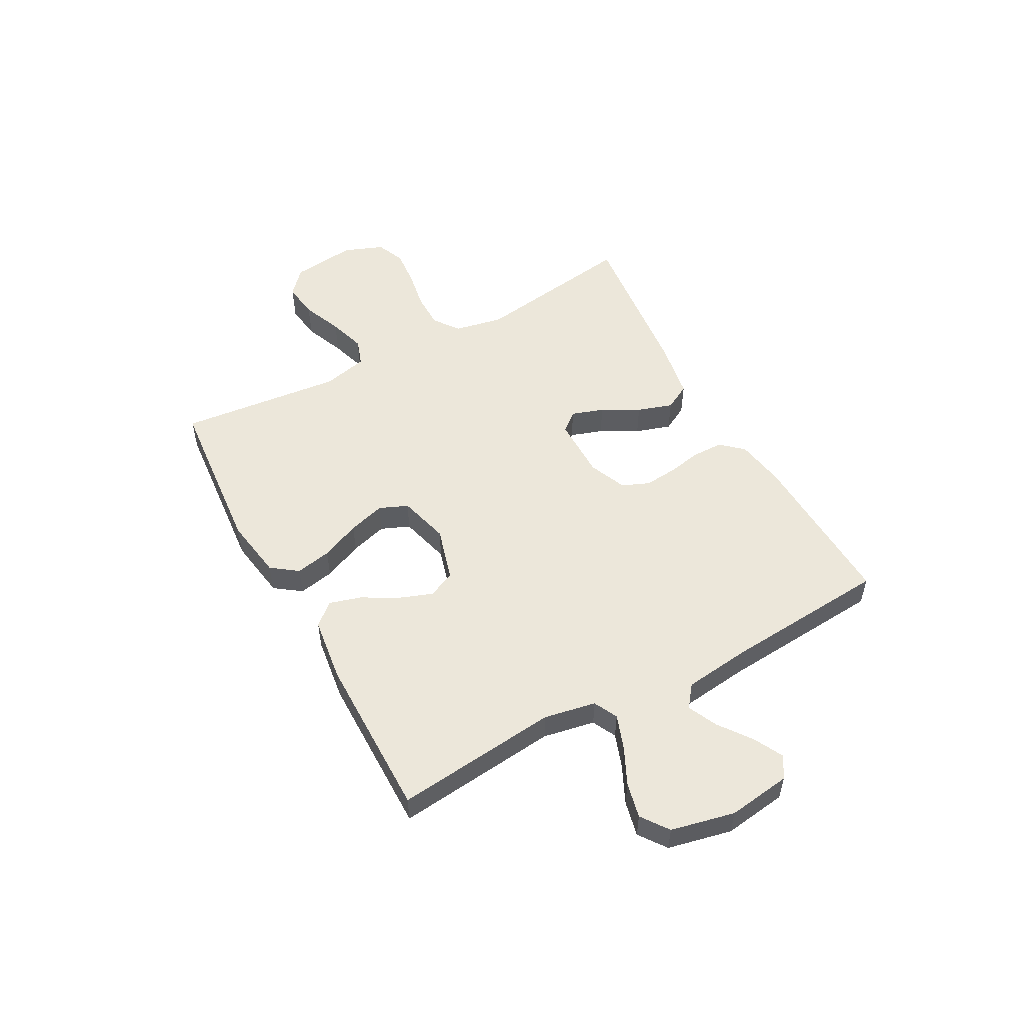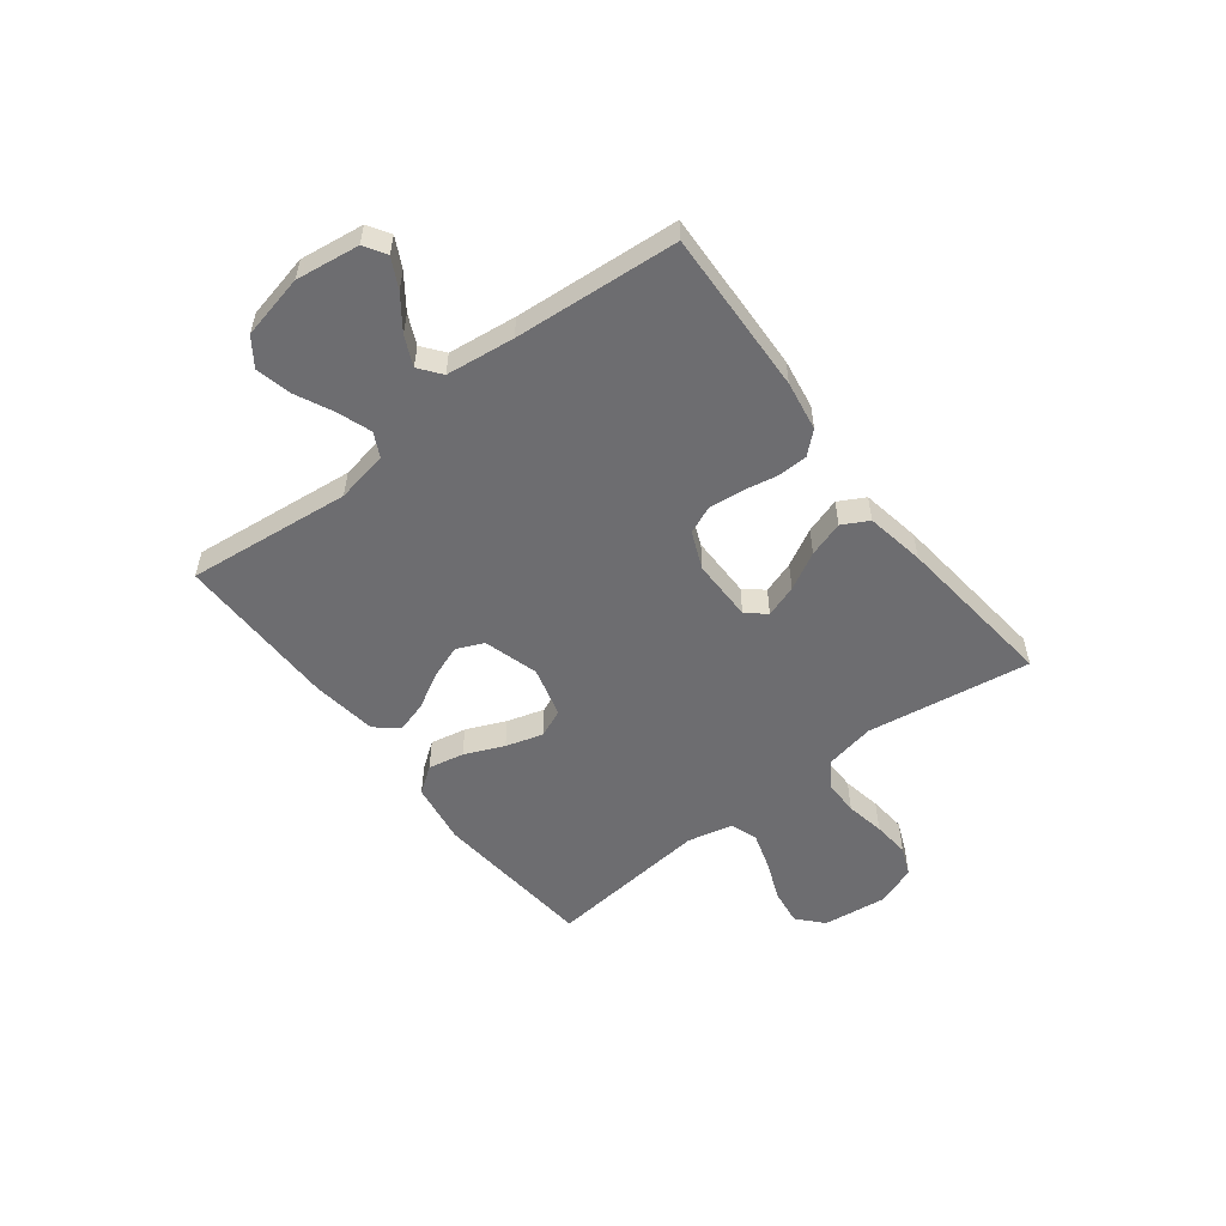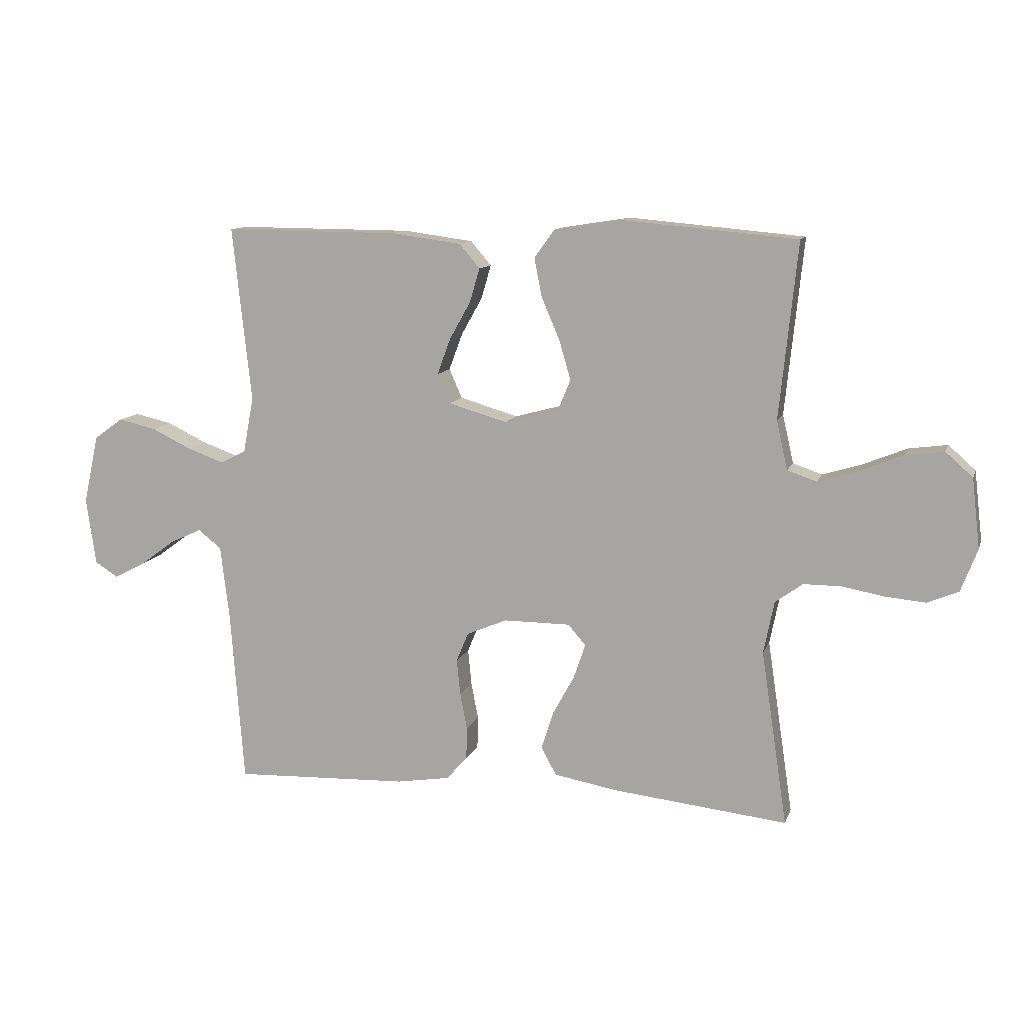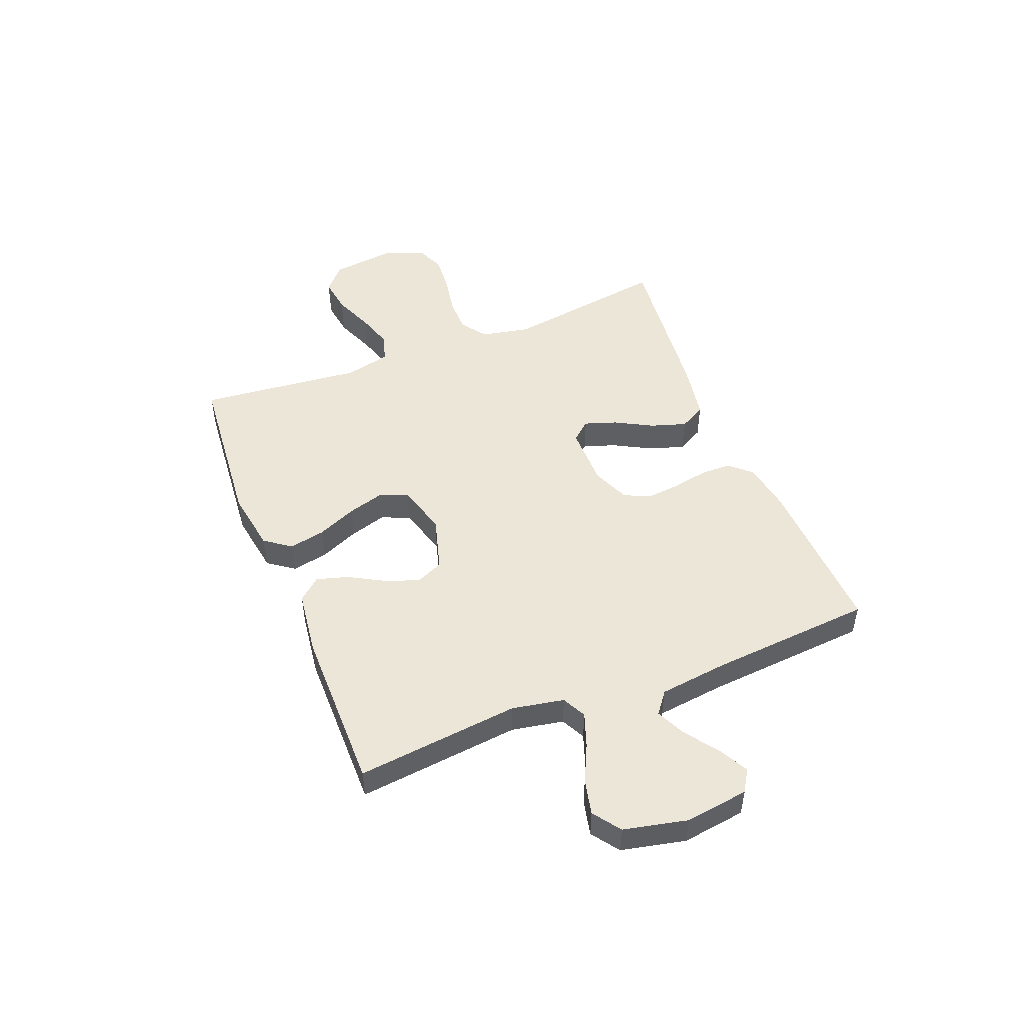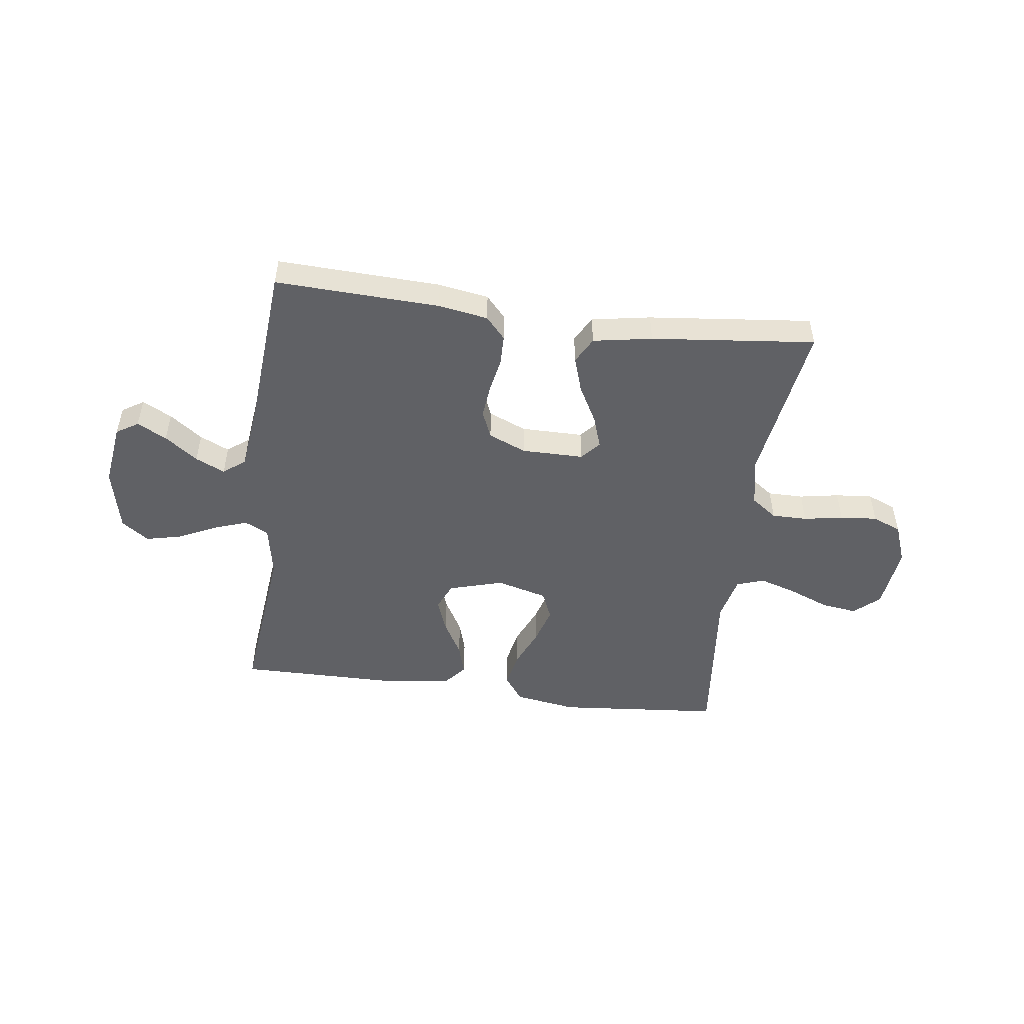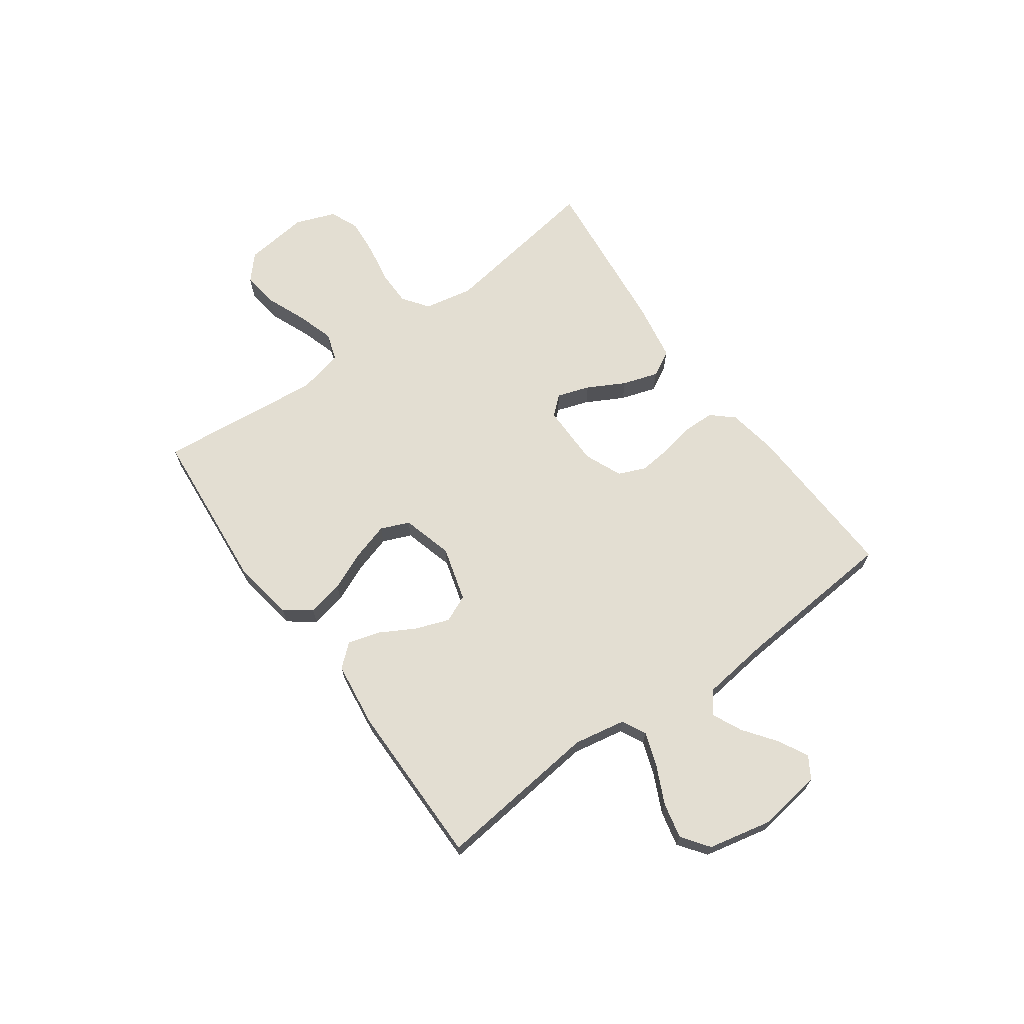
<metadata>
{"format":"obj","ext":"obj","renderer":"f3d","projection":"perspective","resolution":1024,"background":"white","views":[{"elev":52.9,"azim":61.4,"up":"+Y"},{"elev":-54.1,"azim":127.6,"up":"+Y"},{"elev":11.2,"azim":-164.5,"up":"+Z"},{"elev":49.2,"azim":68.3,"up":"+Y"},{"elev":-49.7,"azim":172.4,"up":"+Y"},{"elev":67.7,"azim":54.1,"up":"+Y"}]}
</metadata>
<code>
v 0.5 0.07 0.5
v 0.468 0.07 0.2
v 0.486 0.07 0.105
v 0.53 0.07 0.083
v 0.592 0.07 0.105
v 0.661 0.07 0.138
v 0.726 0.07 0.153
v 0.776 0.07 0.117
v 0.802 0.07 0
v 0.786 0.07 -0.116
v 0.746 0.07 -0.141
v 0.692 0.07 -0.113
v 0.632 0.07 -0.069
v 0.578 0.07 -0.044
v 0.538 0.07 -0.075
v 0.523 0.07 -0.2
v 0.5 0.07 -0.5
v 0.2 0.07 -0.488
v 0.109 0.07 -0.473
v 0.073 0.07 -0.433
v 0.072 0.07 -0.377
v 0.084 0.07 -0.314
v 0.09 0.07 -0.253
v 0.069 0.07 -0.203
v 0 0.07 -0.174
v -0.114 0.07 -0.174
v -0.144 0.07 -0.209
v -0.124 0.07 -0.268
v -0.087 0.07 -0.336
v -0.066 0.07 -0.401
v -0.092 0.07 -0.449
v -0.2 0.07 -0.468
v -0.5 0.07 -0.5
v -0.455 0.07 -0.2
v -0.473 0.07 -0.11
v -0.52 0.07 -0.076
v -0.585 0.07 -0.076
v -0.657 0.07 -0.089
v -0.725 0.07 -0.095
v -0.778 0.07 -0.073
v -0.806 0.07 0
v -0.792 0.07 0.119
v -0.746 0.07 0.16
v -0.68 0.07 0.151
v -0.606 0.07 0.121
v -0.538 0.07 0.1
v -0.488 0.07 0.117
v -0.469 0.07 0.2
v -0.5 0.07 0.5
v -0.2 0.07 0.527
v -0.086 0.07 0.509
v -0.051 0.07 0.461
v -0.064 0.07 0.395
v -0.095 0.07 0.323
v -0.115 0.07 0.255
v -0.093 0.07 0.203
v 0 0.07 0.178
v 0.1 0.07 0.207
v 0.122 0.07 0.257
v 0.099 0.07 0.319
v 0.063 0.07 0.383
v 0.046 0.07 0.441
v 0.081 0.07 0.482
v 0.2 0.07 0.498
v 0.5 0 0.5
v 0.468 0 0.2
v 0.486 0 0.105
v 0.53 0 0.083
v 0.592 0 0.105
v 0.661 0 0.138
v 0.726 0 0.153
v 0.776 0 0.117
v 0.802 0 0
v 0.786 0 -0.116
v 0.746 0 -0.141
v 0.692 0 -0.113
v 0.632 0 -0.069
v 0.578 0 -0.044
v 0.538 0 -0.075
v 0.523 0 -0.2
v 0.5 0 -0.5
v 0.2 0 -0.488
v 0.109 0 -0.473
v 0.073 0 -0.433
v 0.072 0 -0.377
v 0.084 0 -0.314
v 0.09 0 -0.253
v 0.069 0 -0.203
v 0 0 -0.174
v -0.114 0 -0.174
v -0.144 0 -0.209
v -0.124 0 -0.268
v -0.087 0 -0.336
v -0.066 0 -0.401
v -0.092 0 -0.449
v -0.2 0 -0.468
v -0.5 0 -0.5
v -0.455 0 -0.2
v -0.473 0 -0.11
v -0.52 0 -0.076
v -0.585 0 -0.076
v -0.657 0 -0.089
v -0.725 0 -0.095
v -0.778 0 -0.073
v -0.806 0 0
v -0.792 0 0.119
v -0.746 0 0.16
v -0.68 0 0.151
v -0.606 0 0.121
v -0.538 0 0.1
v -0.488 0 0.117
v -0.469 0 0.2
v -0.5 0 0.5
v -0.2 0 0.527
v -0.086 0 0.509
v -0.051 0 0.461
v -0.064 0 0.395
v -0.095 0 0.323
v -0.115 0 0.255
v -0.093 0 0.203
v 0 0 0.178
v 0.1 0 0.207
v 0.122 0 0.257
v 0.099 0 0.319
v 0.063 0 0.383
v 0.046 0 0.441
v 0.081 0 0.482
v 0.2 0 0.498
f 64 1 2
f 63 64 2
f 62 63 2
f 61 62 2
f 60 61 2
f 59 60 2 3
f 58 59 3 4
f 57 58 4
f 52 53 54
f 51 52 54
f 50 51 54
f 49 50 54
f 48 49 54
f 47 48 54 55
f 43 44 45
f 42 43 45
f 41 42 45
f 40 41 45
f 39 40 45
f 38 39 45
f 37 38 45
f 36 37 45 46
f 35 36 46 47
f 32 33 34
f 31 32 34
f 30 31 34
f 29 30 34
f 28 29 34
f 34 35 47
f 28 34 47
f 27 28 47
f 20 21 22
f 19 20 22
f 18 19 22
f 17 18 22
f 16 17 22
f 15 16 22 23
f 14 15 23 24
f 11 12 13
f 10 11 13
f 9 10 13
f 8 9 13
f 7 8 13
f 6 7 13
f 5 6 13
f 4 5 13 14
f 14 24 25
f 4 14 25
f 57 4 25
f 47 55 56
f 27 47 56
f 26 27 56
f 25 26 56 57
f 66 65 128
f 66 128 127
f 66 127 126
f 66 126 125
f 66 125 124
f 67 66 124 123
f 68 67 123 122
f 68 122 121
f 118 117 116
f 118 116 115
f 118 115 114
f 118 114 113
f 118 113 112
f 119 118 112 111
f 109 108 107
f 109 107 106
f 109 106 105
f 109 105 104
f 109 104 103
f 109 103 102
f 109 102 101
f 110 109 101 100
f 111 110 100 99
f 98 97 96
f 98 96 95
f 98 95 94
f 98 94 93
f 98 93 92
f 111 99 98
f 111 98 92
f 111 92 91
f 86 85 84
f 86 84 83
f 86 83 82
f 86 82 81
f 86 81 80
f 87 86 80 79
f 88 87 79 78
f 77 76 75
f 77 75 74
f 77 74 73
f 77 73 72
f 77 72 71
f 77 71 70
f 77 70 69
f 78 77 69 68
f 89 88 78
f 89 78 68
f 89 68 121
f 120 119 111
f 120 111 91
f 120 91 90
f 121 120 90 89
f 1 65 66 2
f 2 66 67 3
f 3 67 68 4
f 4 68 69 5
f 5 69 70 6
f 6 70 71 7
f 7 71 72 8
f 8 72 73 9
f 9 73 74 10
f 10 74 75 11
f 11 75 76 12
f 12 76 77 13
f 13 77 78 14
f 14 78 79 15
f 15 79 80 16
f 16 80 81 17
f 17 81 82 18
f 18 82 83 19
f 19 83 84 20
f 20 84 85 21
f 21 85 86 22
f 22 86 87 23
f 23 87 88 24
f 24 88 89 25
f 25 89 90 26
f 26 90 91 27
f 27 91 92 28
f 28 92 93 29
f 29 93 94 30
f 30 94 95 31
f 31 95 96 32
f 32 96 97 33
f 33 97 98 34
f 34 98 99 35
f 35 99 100 36
f 36 100 101 37
f 37 101 102 38
f 38 102 103 39
f 39 103 104 40
f 40 104 105 41
f 41 105 106 42
f 42 106 107 43
f 43 107 108 44
f 44 108 109 45
f 45 109 110 46
f 46 110 111 47
f 47 111 112 48
f 48 112 113 49
f 49 113 114 50
f 50 114 115 51
f 51 115 116 52
f 52 116 117 53
f 53 117 118 54
f 54 118 119 55
f 55 119 120 56
f 56 120 121 57
f 57 121 122 58
f 58 122 123 59
f 59 123 124 60
f 60 124 125 61
f 61 125 126 62
f 62 126 127 63
f 63 127 128 64
f 64 128 65 1

</code>
